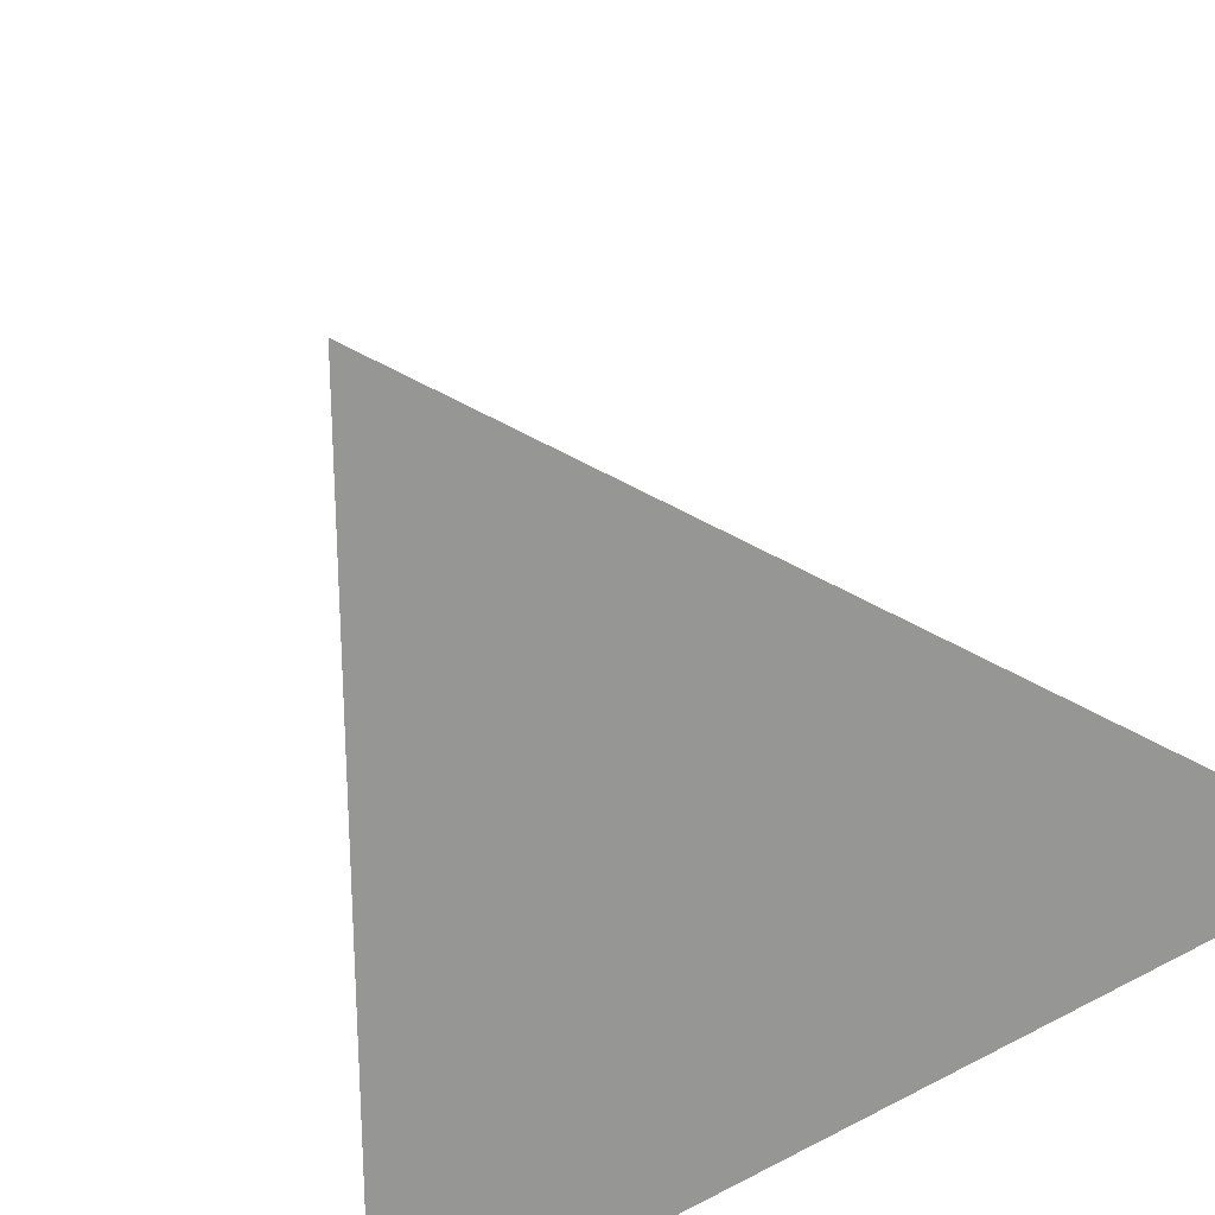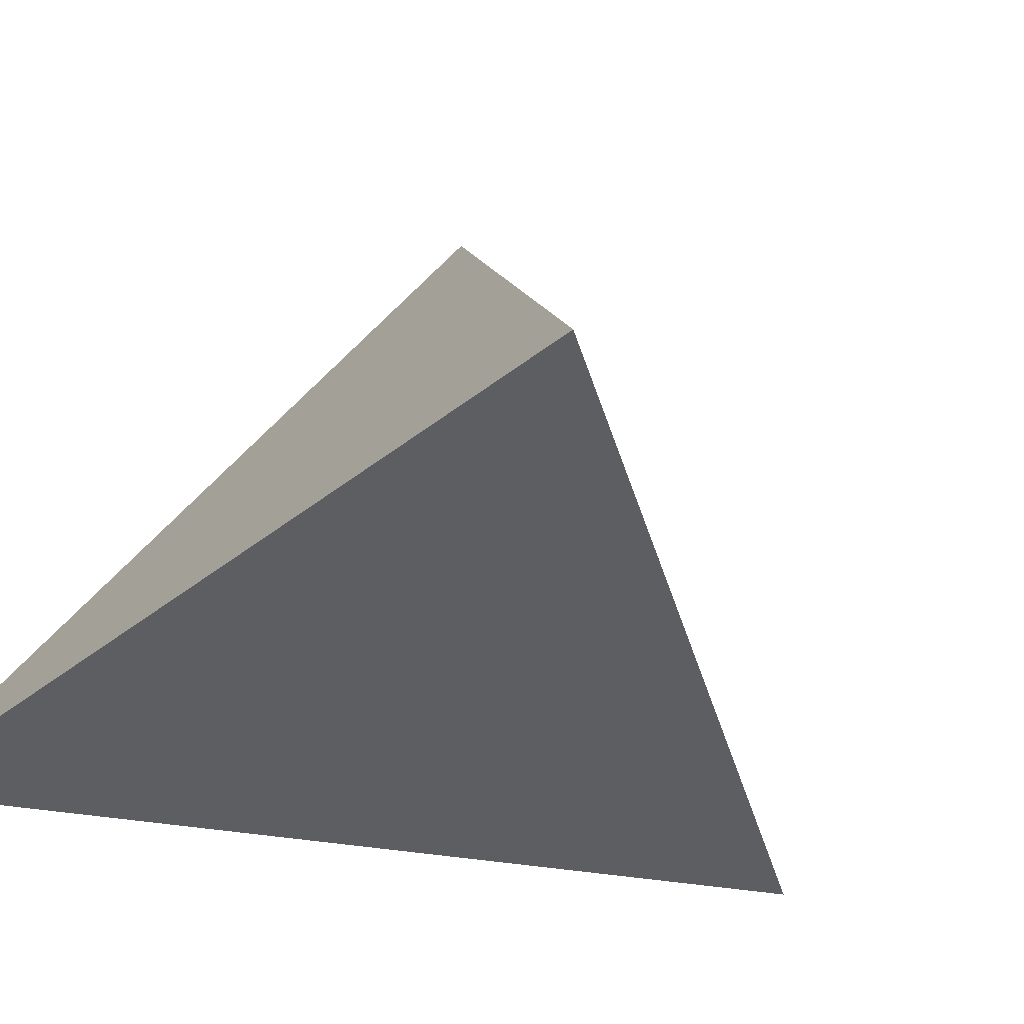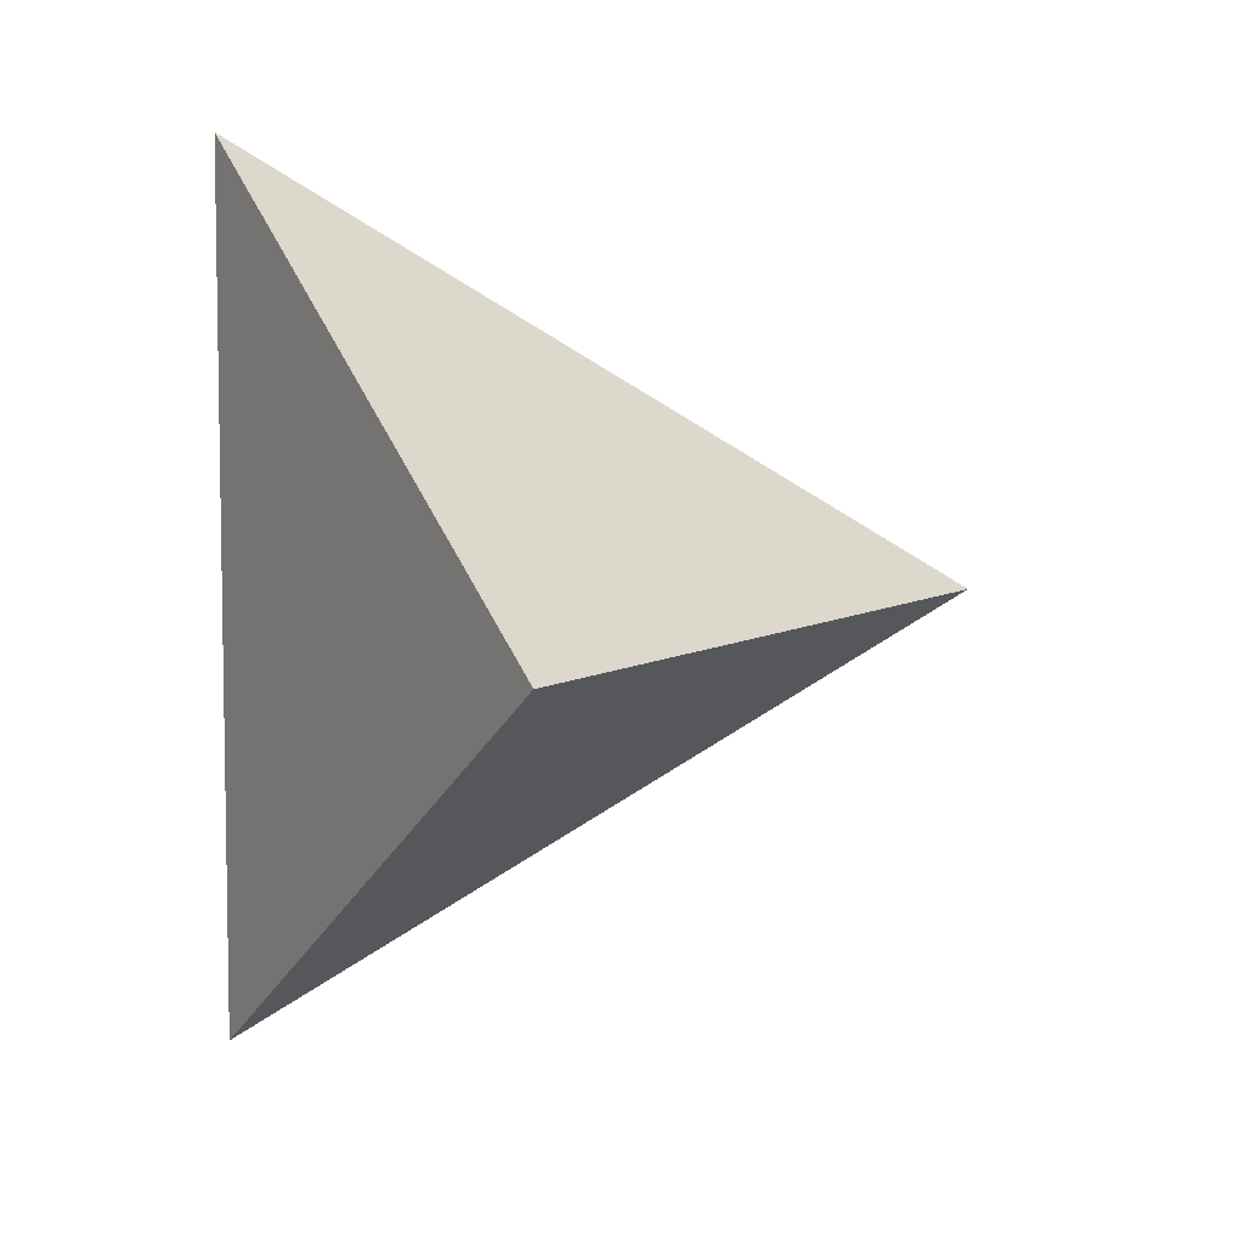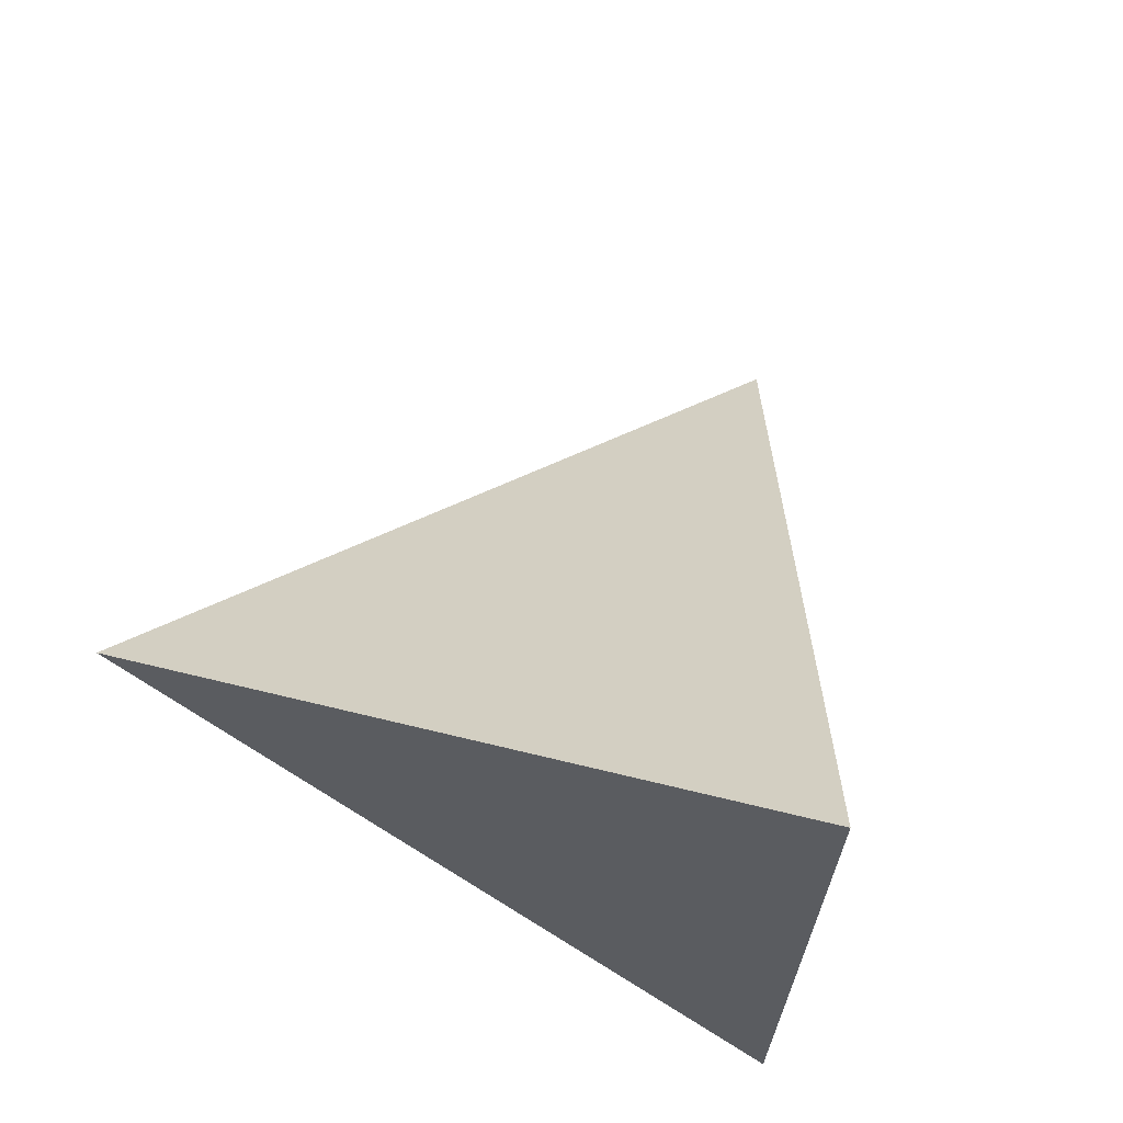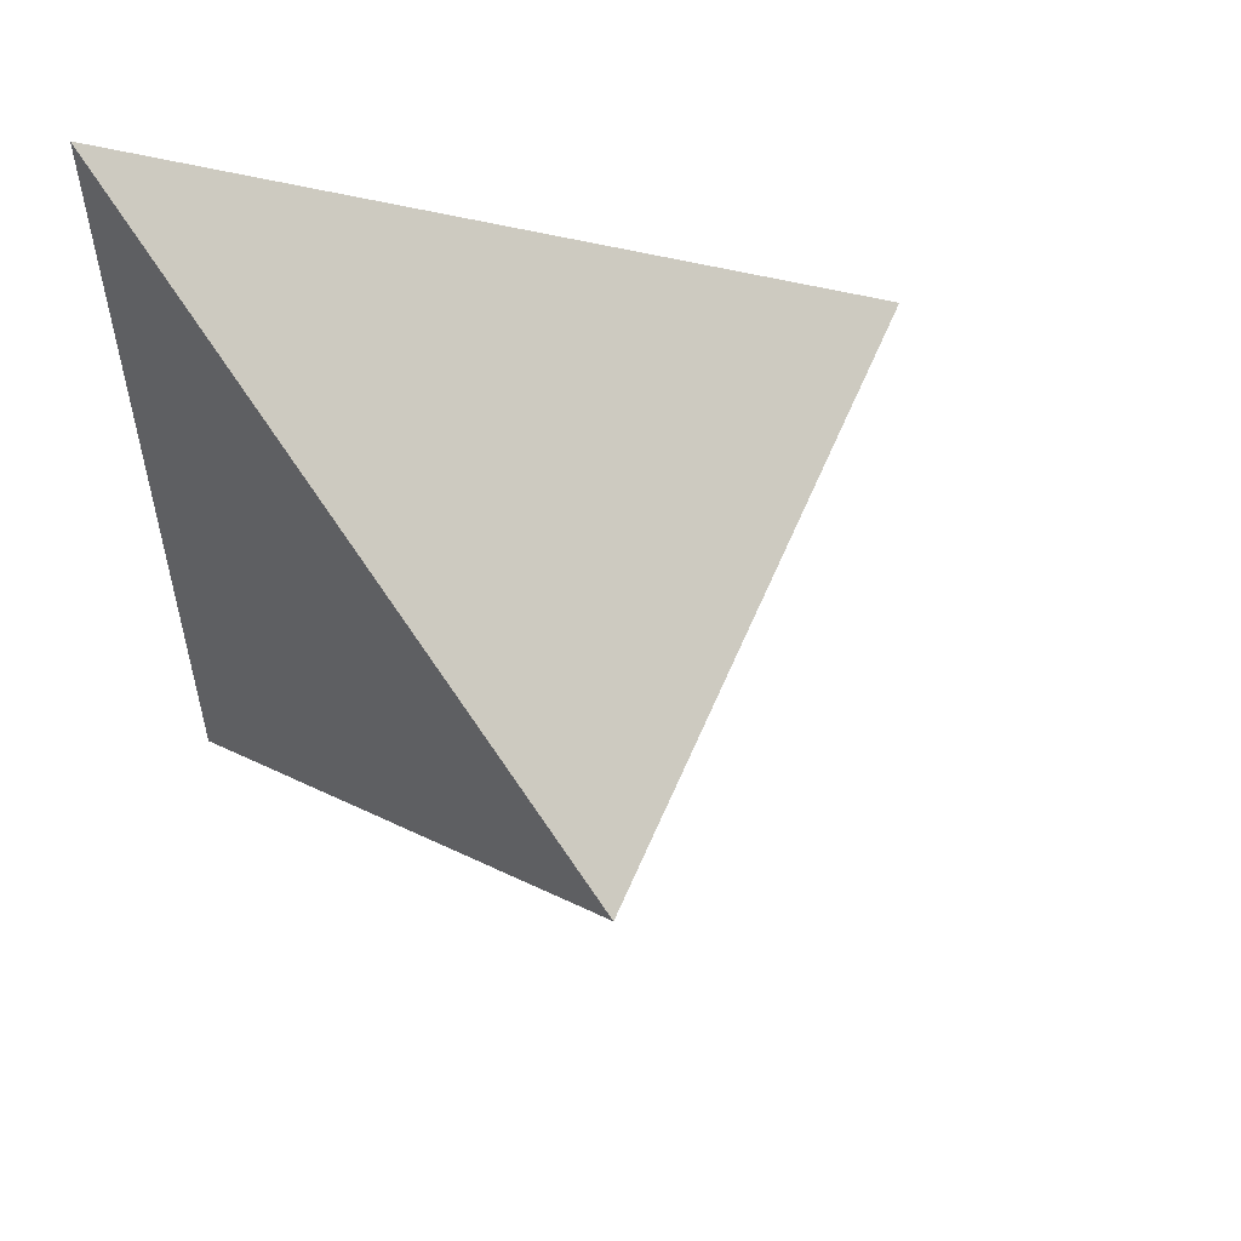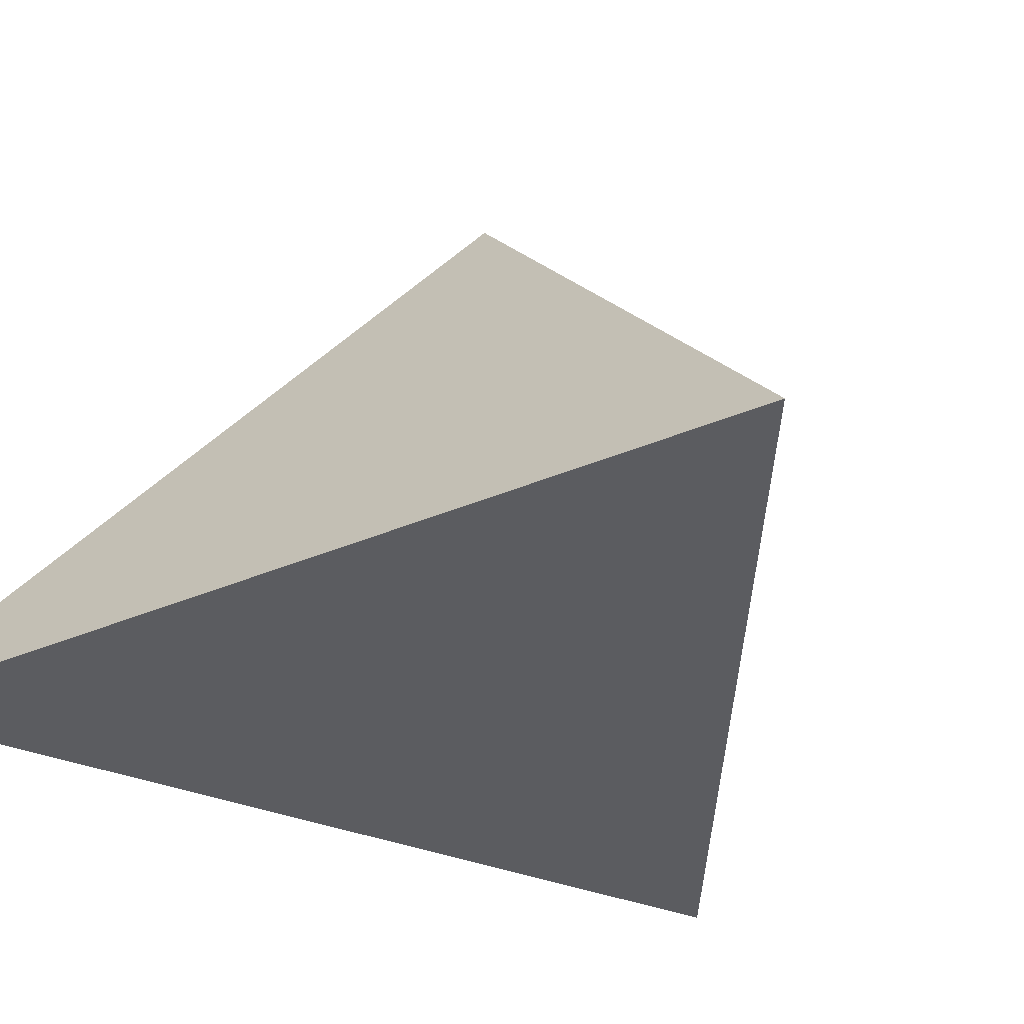
<metadata>
{"format":"obj","ext":"obj","renderer":"f3d","projection":"perspective","resolution":1024,"background":"white","views":[{"elev":-67.7,"azim":121.4,"up":"+Z"},{"elev":-37.5,"azim":-44.0,"up":"+Z"},{"elev":6.3,"azim":-4.7,"up":"+Y"},{"elev":67.3,"azim":-155.2,"up":"+Y"},{"elev":55.4,"azim":-17.4,"up":"+Y"},{"elev":-34.8,"azim":-59.8,"up":"+Z"}]}
</metadata>
<code>
g Triangle
v -0.6438 1.141 -0.4637
v 0.03326 -0.003035 0.8872
v -0.6422 -1.039 -0.4637
v 0.03326 -0.003035 0.8872
v -0.6438 1.141 -0.4637
v 1.163 0.04952 -0.4637
v -0.6422 -1.039 -0.4637
v 0.03326 -0.003035 0.8872
v 1.163 0.0495 -0.4637
v -0.6422 -1.039 -0.4637
v 1.163 0.0495 -0.4637
v 1.163 0.04952 -0.4637
v -0.6422 -1.039 -0.4637
v 1.163 0.04952 -0.4637
v -0.6438 1.141 -0.4637
f 3 2 1
f 6 5 4
f 9 8 7
f 12 11 10
f 15 14 13

</code>
